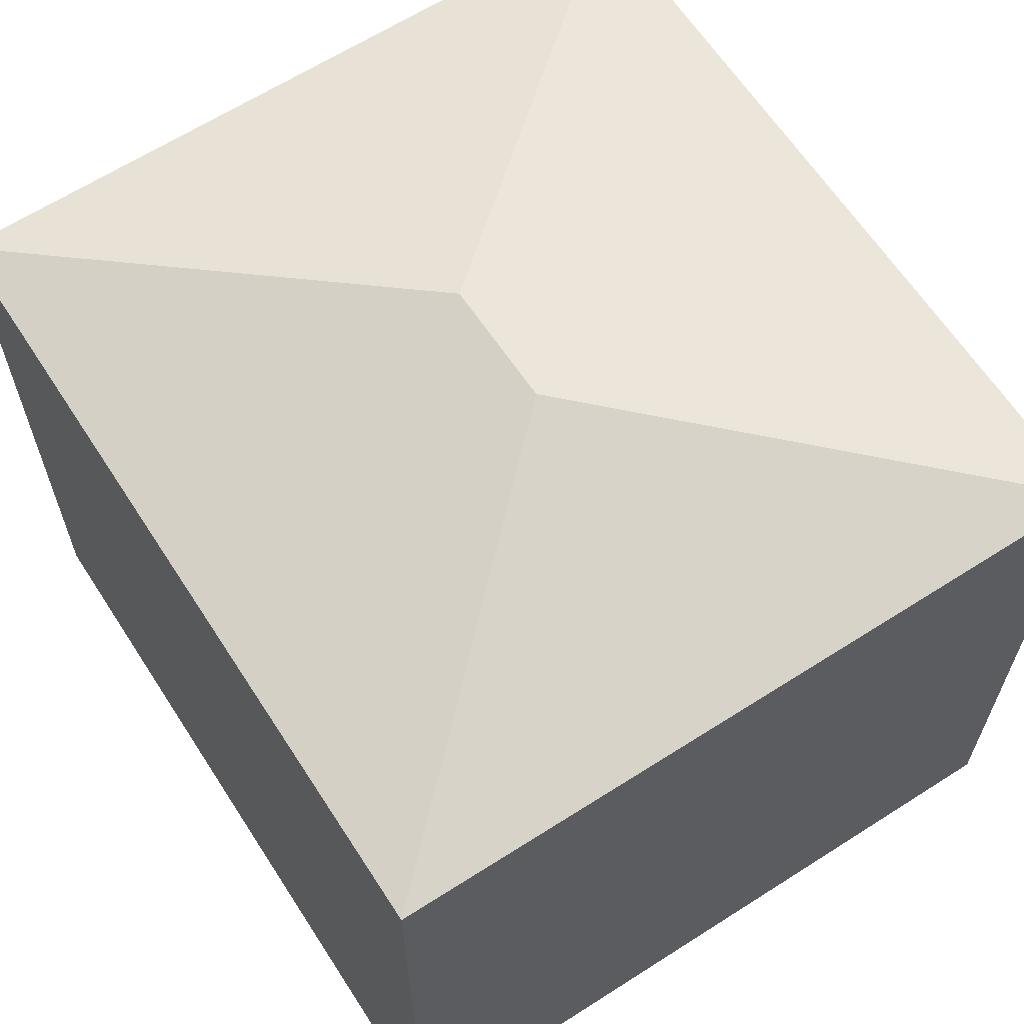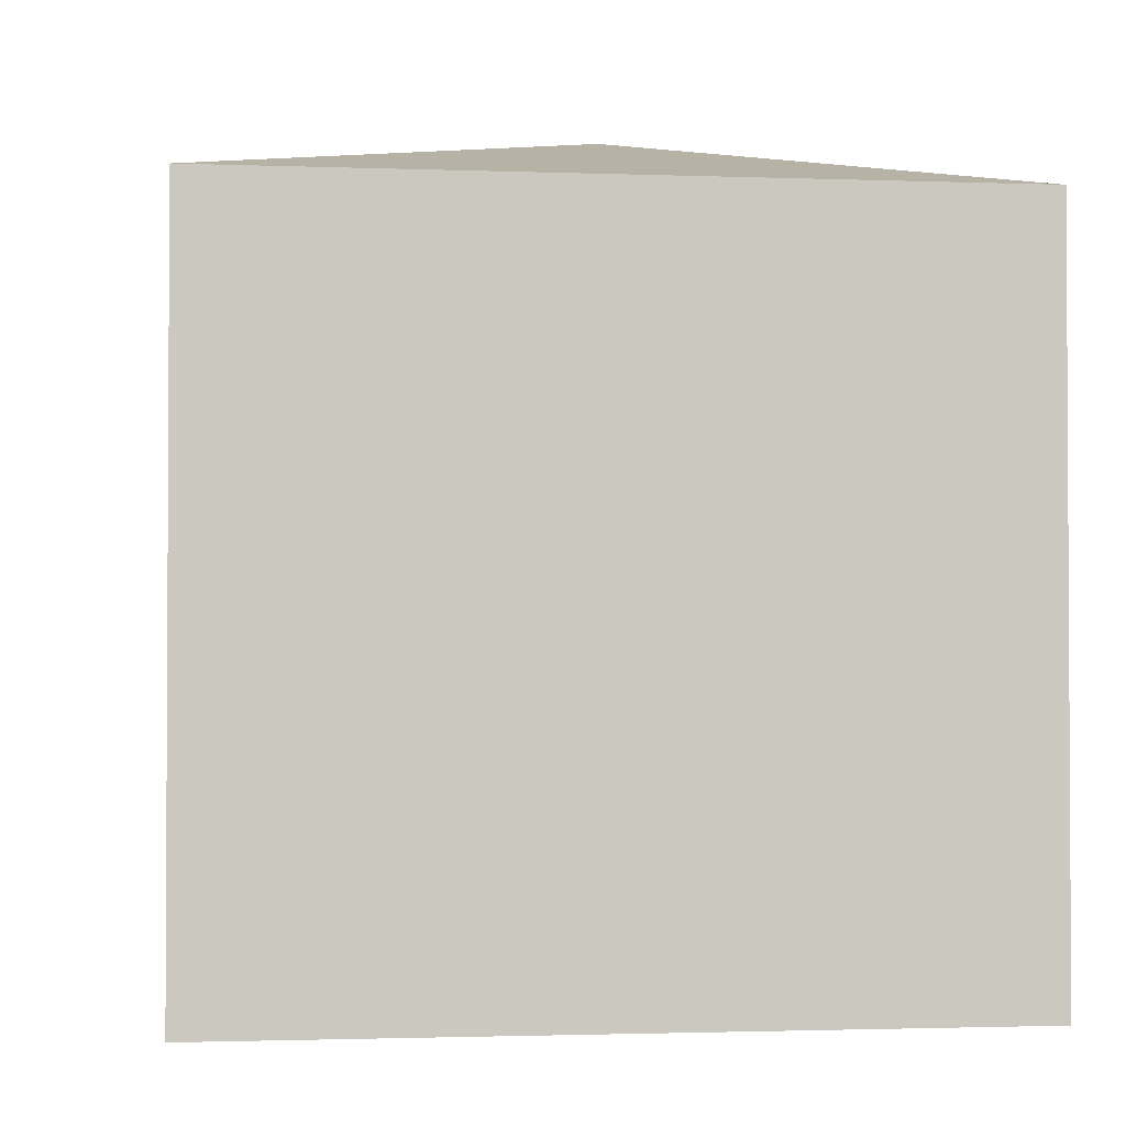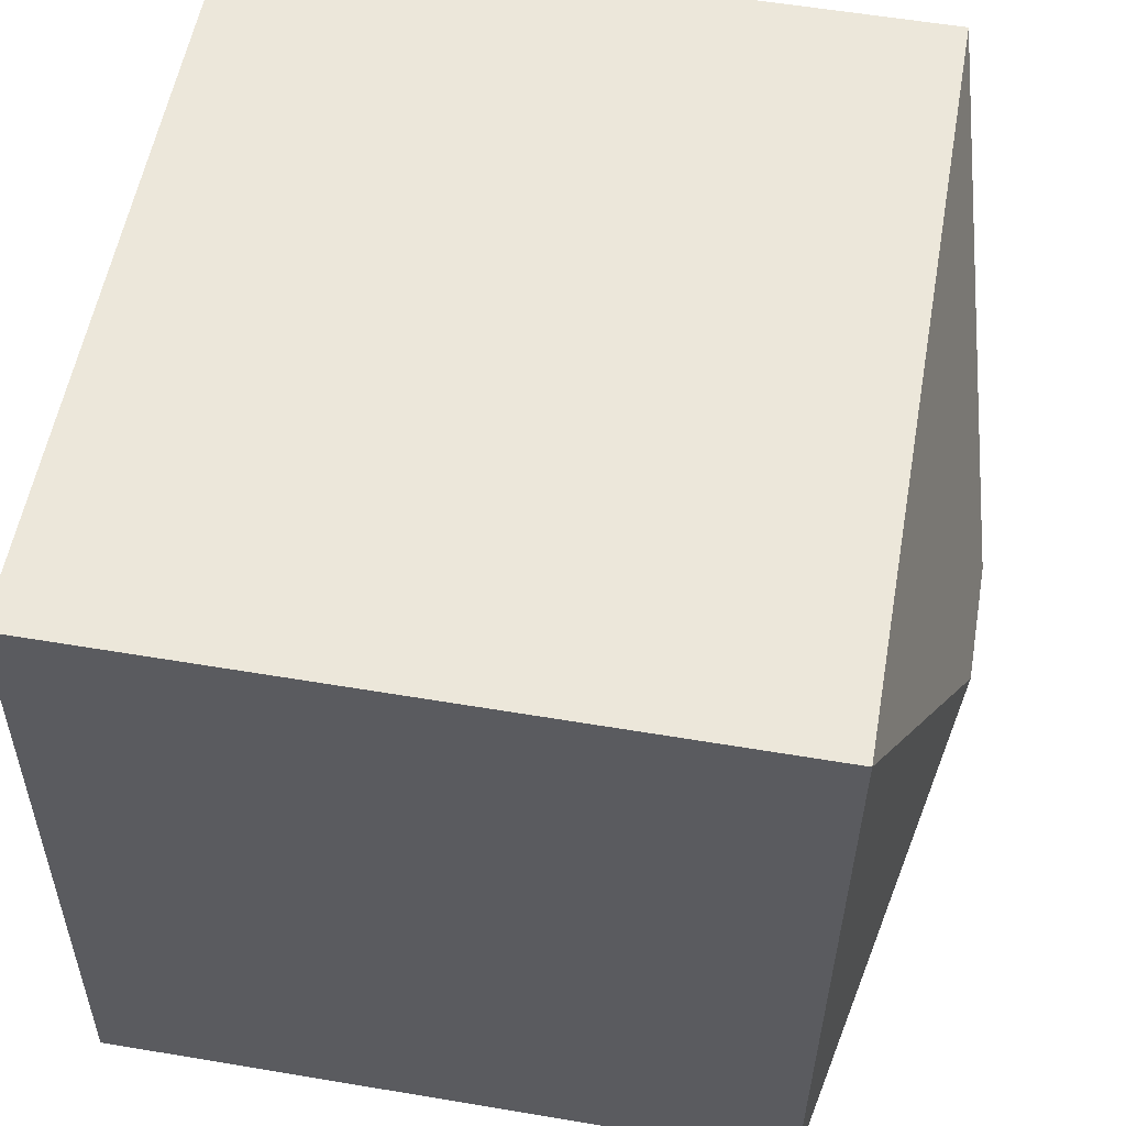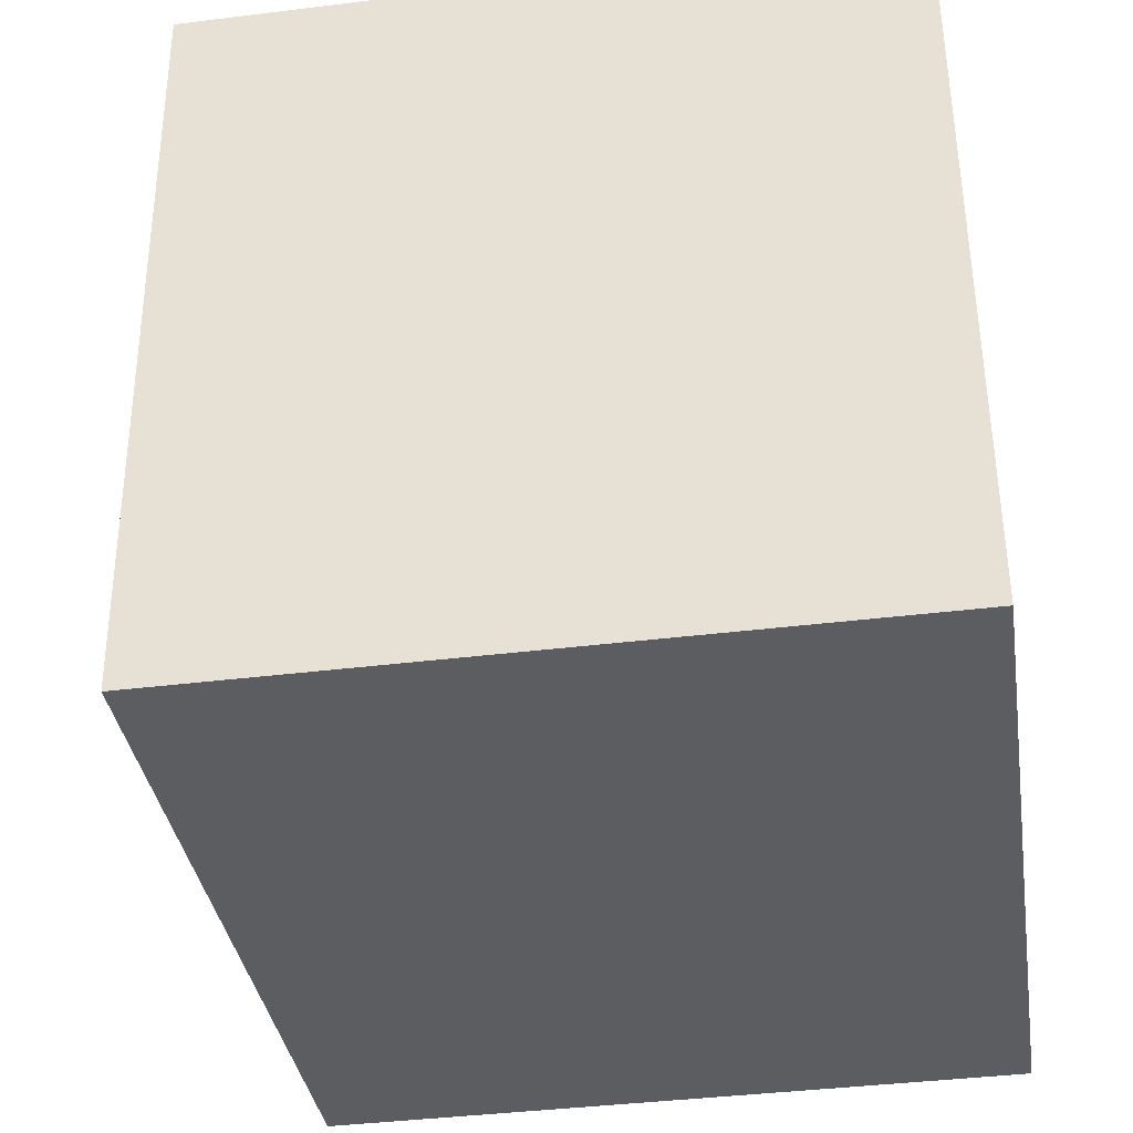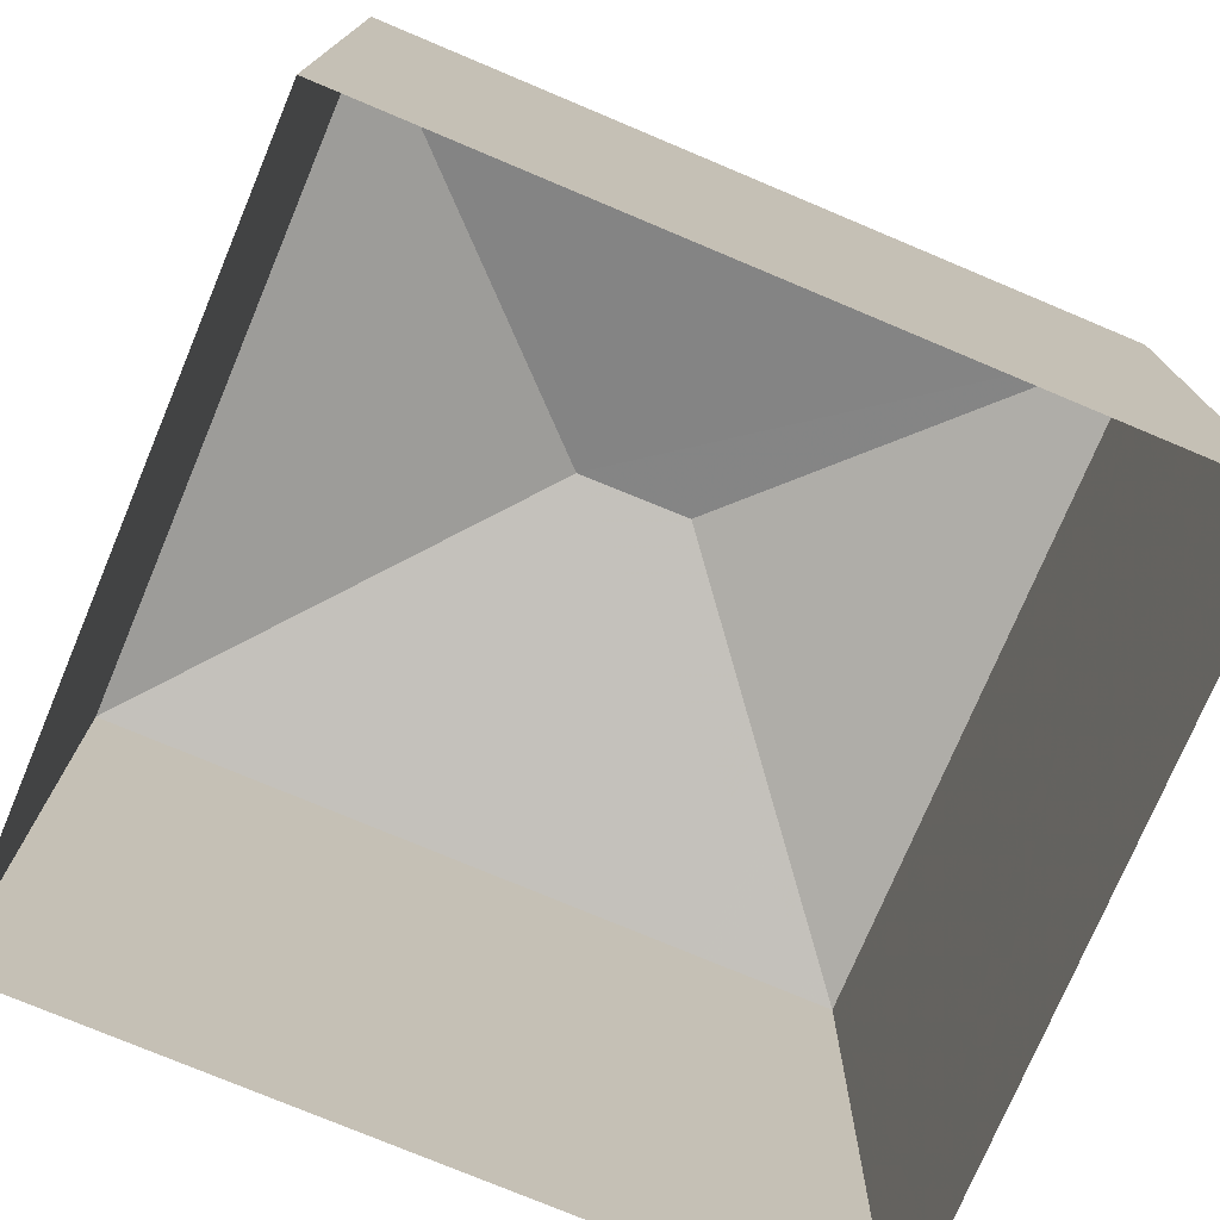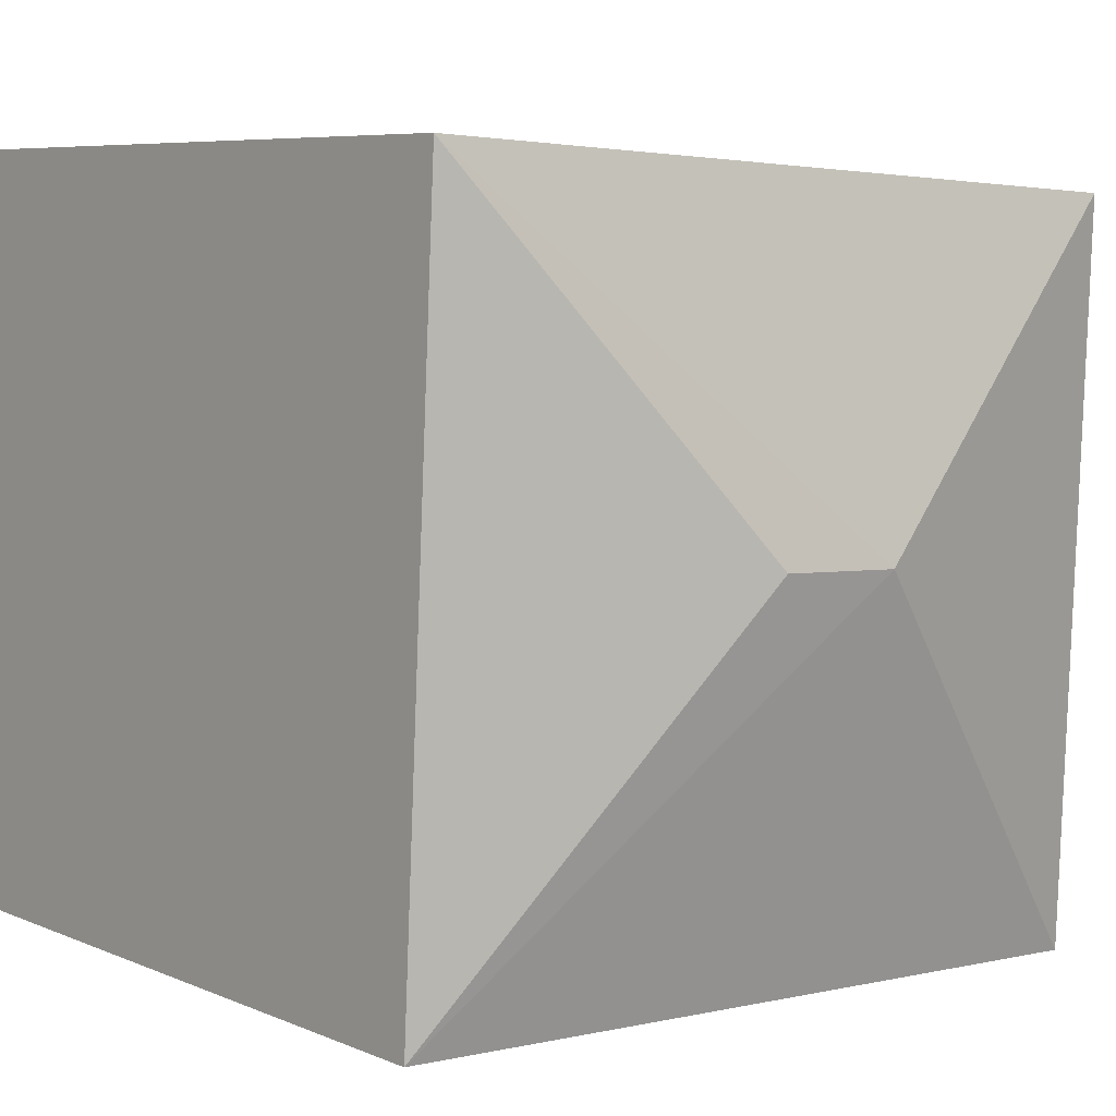
<metadata>
{"format":"obj","ext":"obj","renderer":"f3d","projection":"perspective","resolution":1024,"background":"white","views":[{"elev":63.7,"azim":-125.8,"up":"+Z"},{"elev":-1.9,"azim":79.4,"up":"+Z"},{"elev":57.7,"azim":-80.0,"up":"+Y"},{"elev":-38.7,"azim":98.6,"up":"+Y"},{"elev":-75.7,"azim":154.3,"up":"+Z"},{"elev":6.9,"azim":-39.9,"up":"+Y"}]}
</metadata>
<code>
v -3.738e+05 -1.047e+05 23.73
v -3.738e+05 -1.047e+05 23.73
v -3.738e+05 -1.047e+05 23.73
v -3.738e+05 -1.047e+05 23.73
v -3.738e+05 -1.047e+05 30.99
v -3.738e+05 -1.047e+05 30.99
v -3.738e+05 -1.047e+05 31.92
v -3.738e+05 -1.047e+05 31.92
v -3.738e+05 -1.047e+05 30.99
v -3.738e+05 -1.047e+05 30.99
f 1 2 3
f 4 1 3
f 5 6 7
f 8 5 7
f 7 9 8
f 7 10 9
f 8 9 5
f 7 6 10
f 6 3 2
f 6 5 3
f 6 2 1
f 10 6 1
f 9 1 4
f 9 10 1
f 9 4 3
f 5 9 3

</code>
